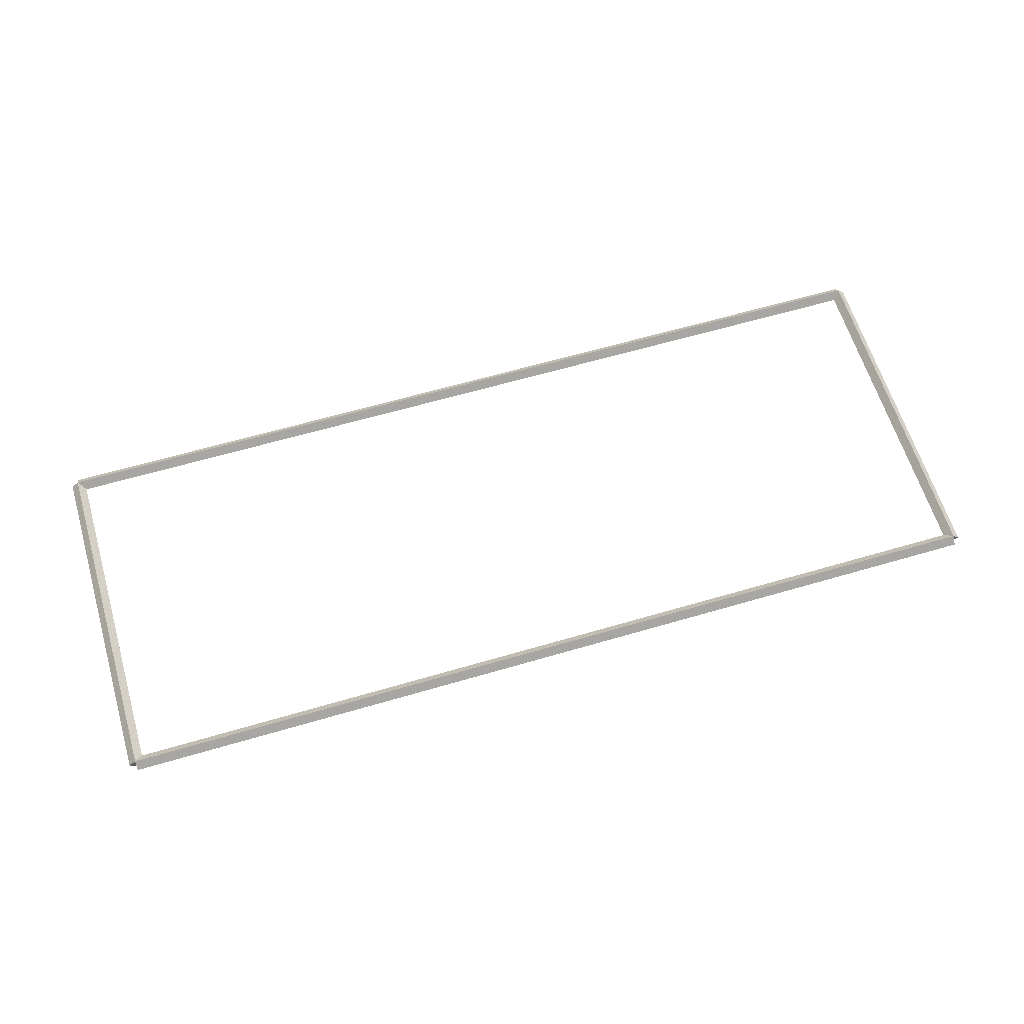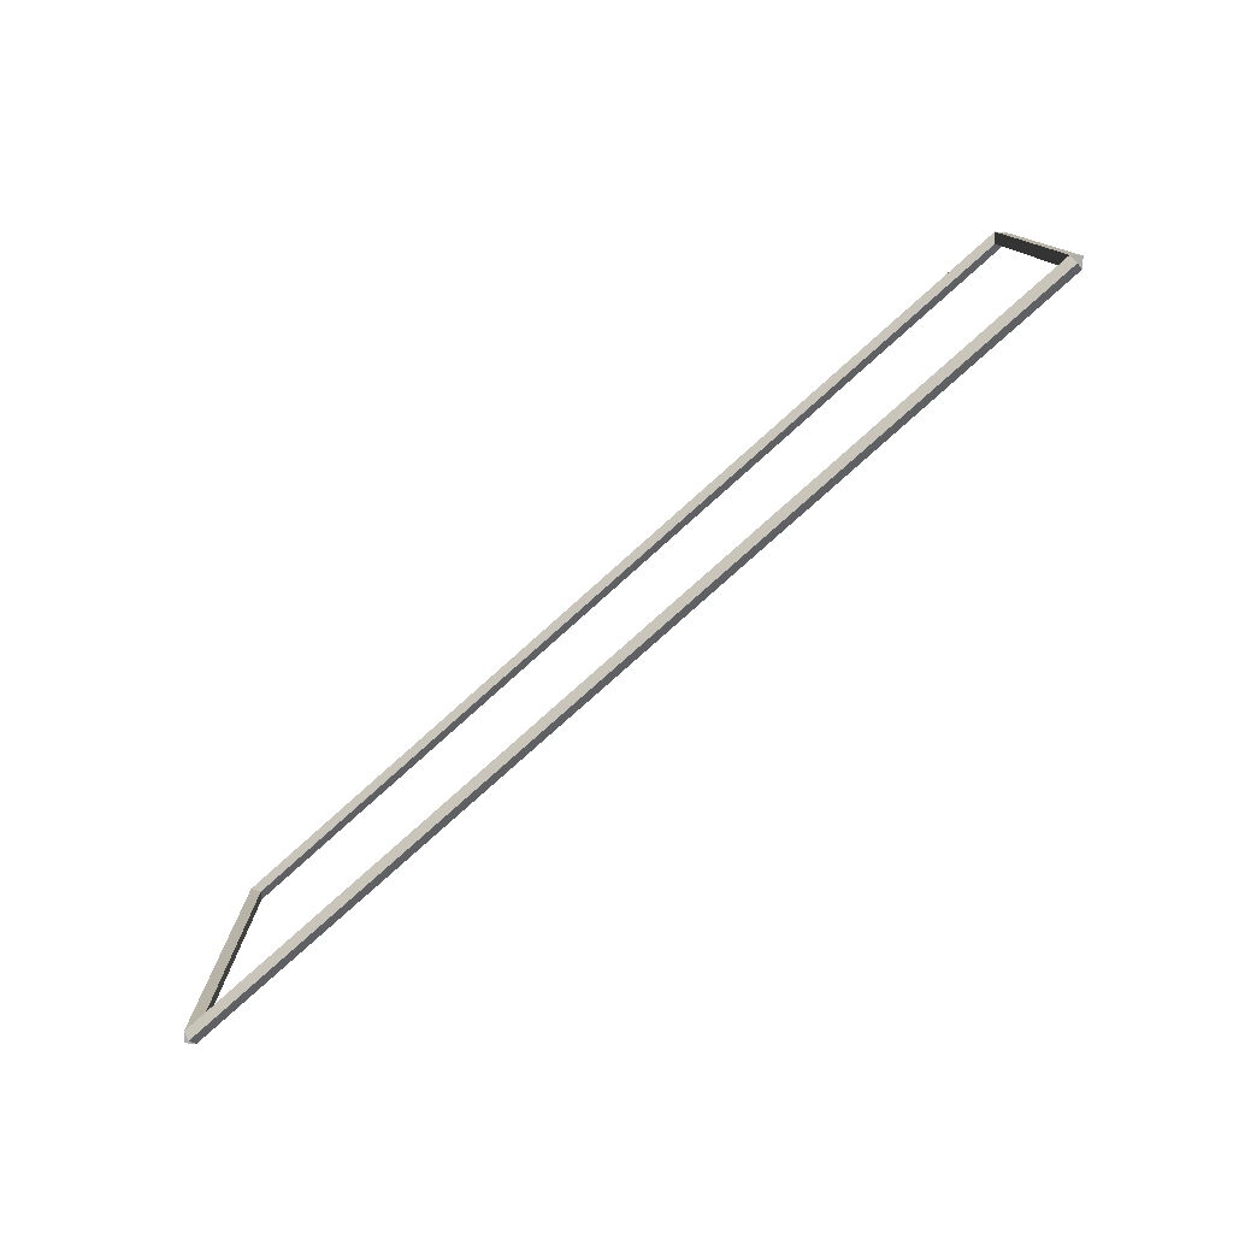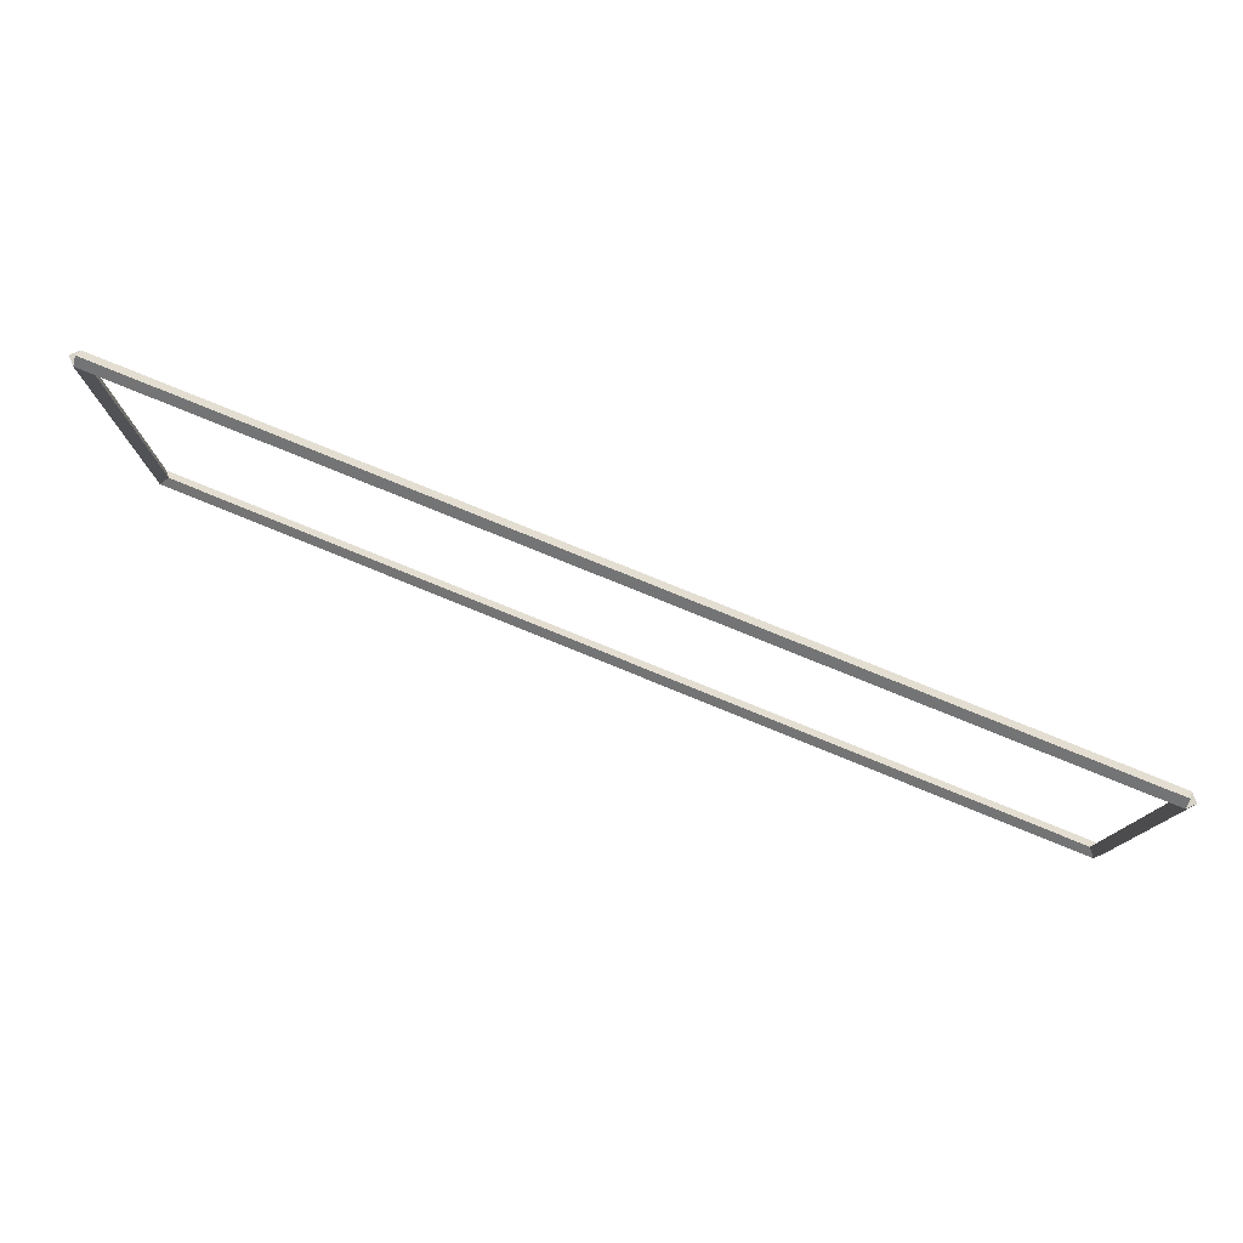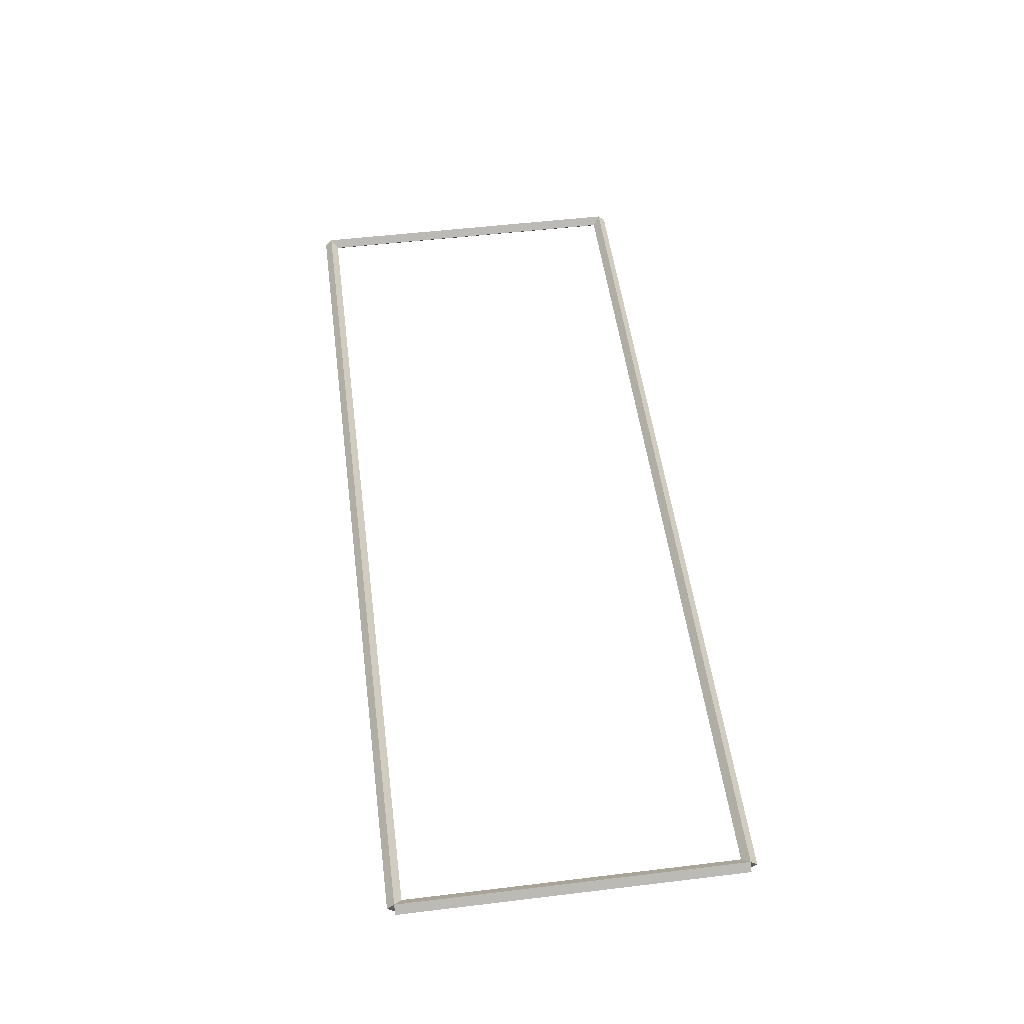
<metadata>
{"format":"obj","ext":"obj","renderer":"f3d","projection":"perspective","resolution":1024,"background":"white","views":[{"elev":62.2,"azim":-16.6,"up":"+Z"},{"elev":-77.6,"azim":42.0,"up":"+Y"},{"elev":78.0,"azim":-157.8,"up":"+Y"},{"elev":52.0,"azim":-97.4,"up":"+Z"}]}
</metadata>
<code>
g base_node_31_31
v 12.8 4.763 -41.5
v 12.7 4.763 -41.6
v 12.6 4.763 -41.5
v 12.7 4.763 -41.4
v 12.8 0 -41.5
v 12.7 0 -41.6
v 12.6 0 -41.5
v 12.7 0 -41.4
f 1 2 3 4
f 6 2 1 5
f 5 1 4 8
f 6 5 8 7
f 8 4 3 7
f 7 3 2 6
g base_node_31_31
v 0 4.862 -41.5
v 0 4.763 -41.6
v 0 4.662 -41.5
v 0 4.763 -41.4
v 12.7 4.862 -41.5
v 12.7 4.763 -41.6
v 12.7 4.662 -41.5
v 12.7 4.763 -41.4
f 9 10 11 12
f 14 10 9 13
f 13 9 12 16
f 14 13 16 15
f 16 12 11 15
f 15 11 10 14
g base_node_31_31
v 0.1 0 -41.5
v -1.034e-14 0 -41.4
v -0.1 0 -41.5
v 3.107e-14 0 -41.6
v 0.1 4.763 -41.5
v -1.034e-14 4.763 -41.4
v -0.1 4.763 -41.5
v 3.107e-14 4.763 -41.6
f 17 18 19 20
f 22 18 17 21
f 21 17 20 24
f 22 21 24 23
f 24 20 19 23
f 23 19 18 22
g base_node_31_31
v 12.7 0.1 -41.5
v 12.7 -7.8e-15 -41.4
v 12.7 -0.1 -41.5
v 12.7 3.361e-14 -41.6
v 0 0.1 -41.5
v 0 -7.8e-15 -41.4
v 0 -0.1 -41.5
v 0 3.361e-14 -41.6
f 25 26 27 28
f 30 26 25 29
f 29 25 28 32
f 30 29 32 31
f 32 28 27 31
f 31 27 26 30

</code>
